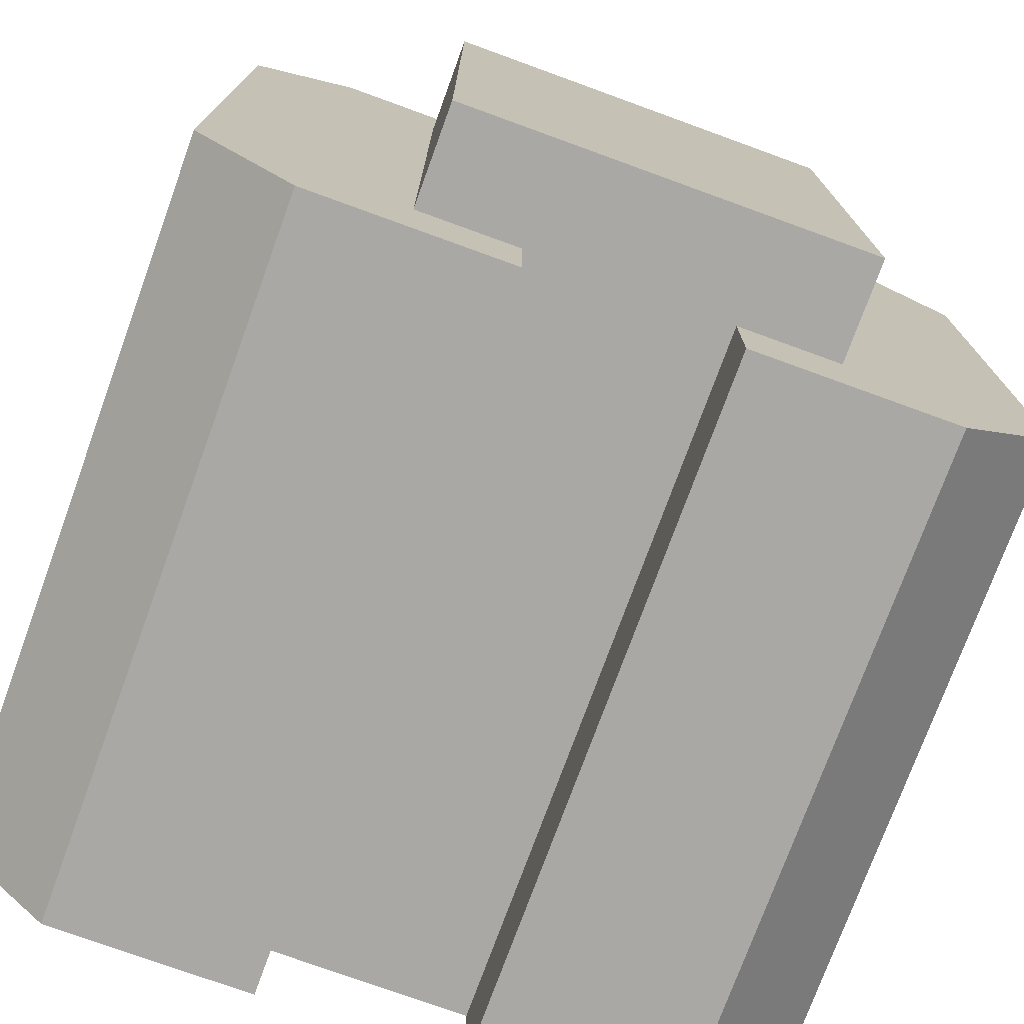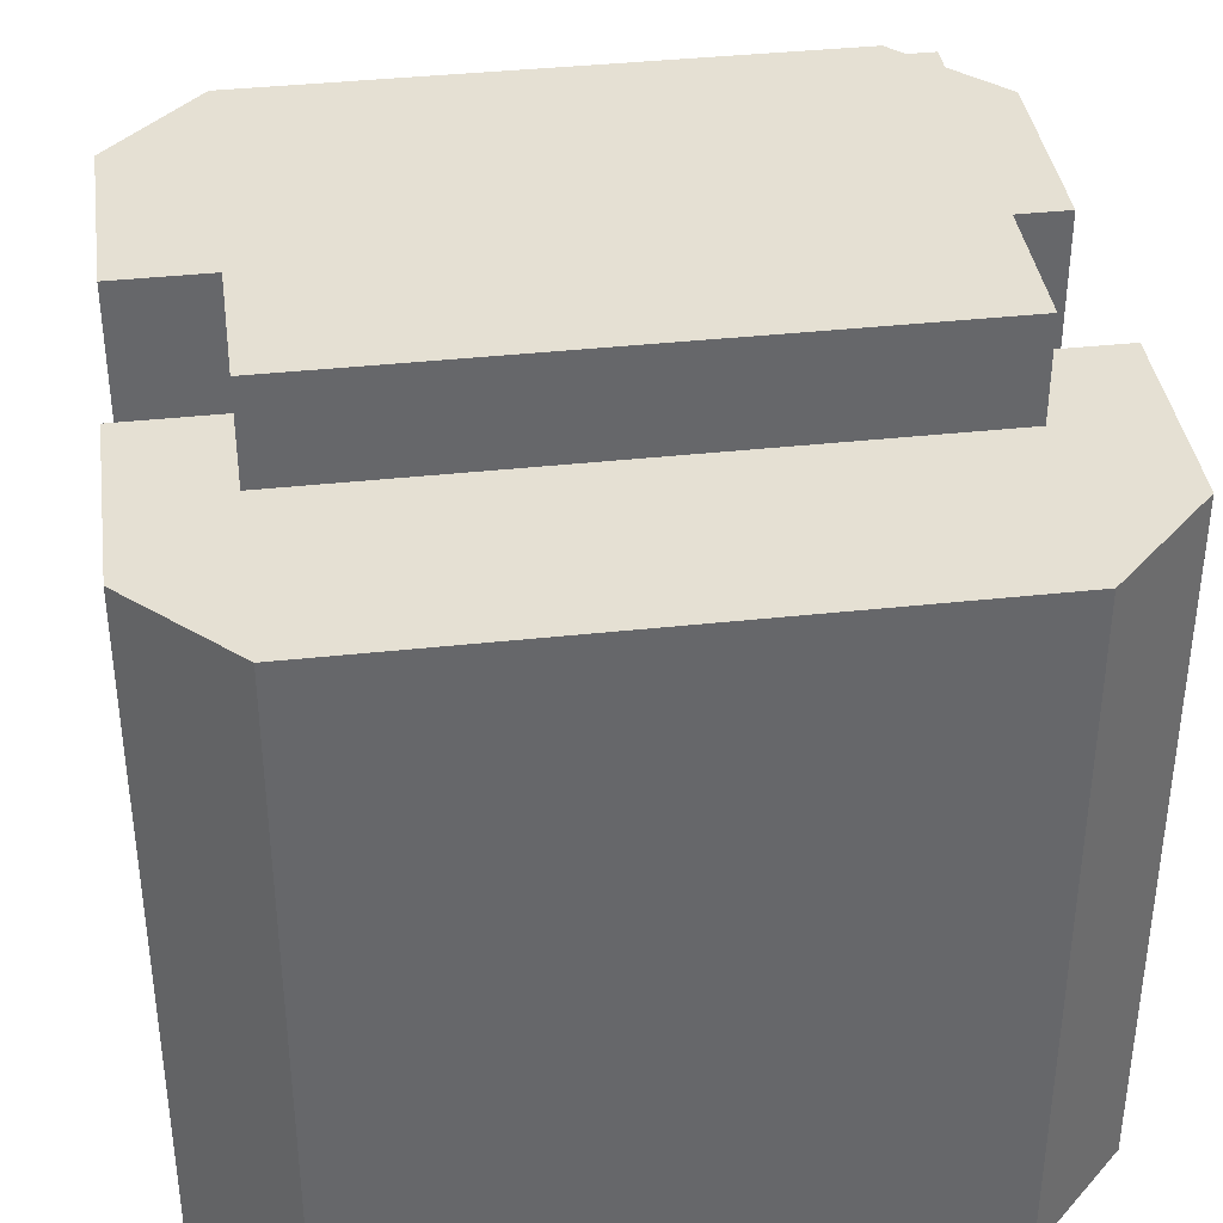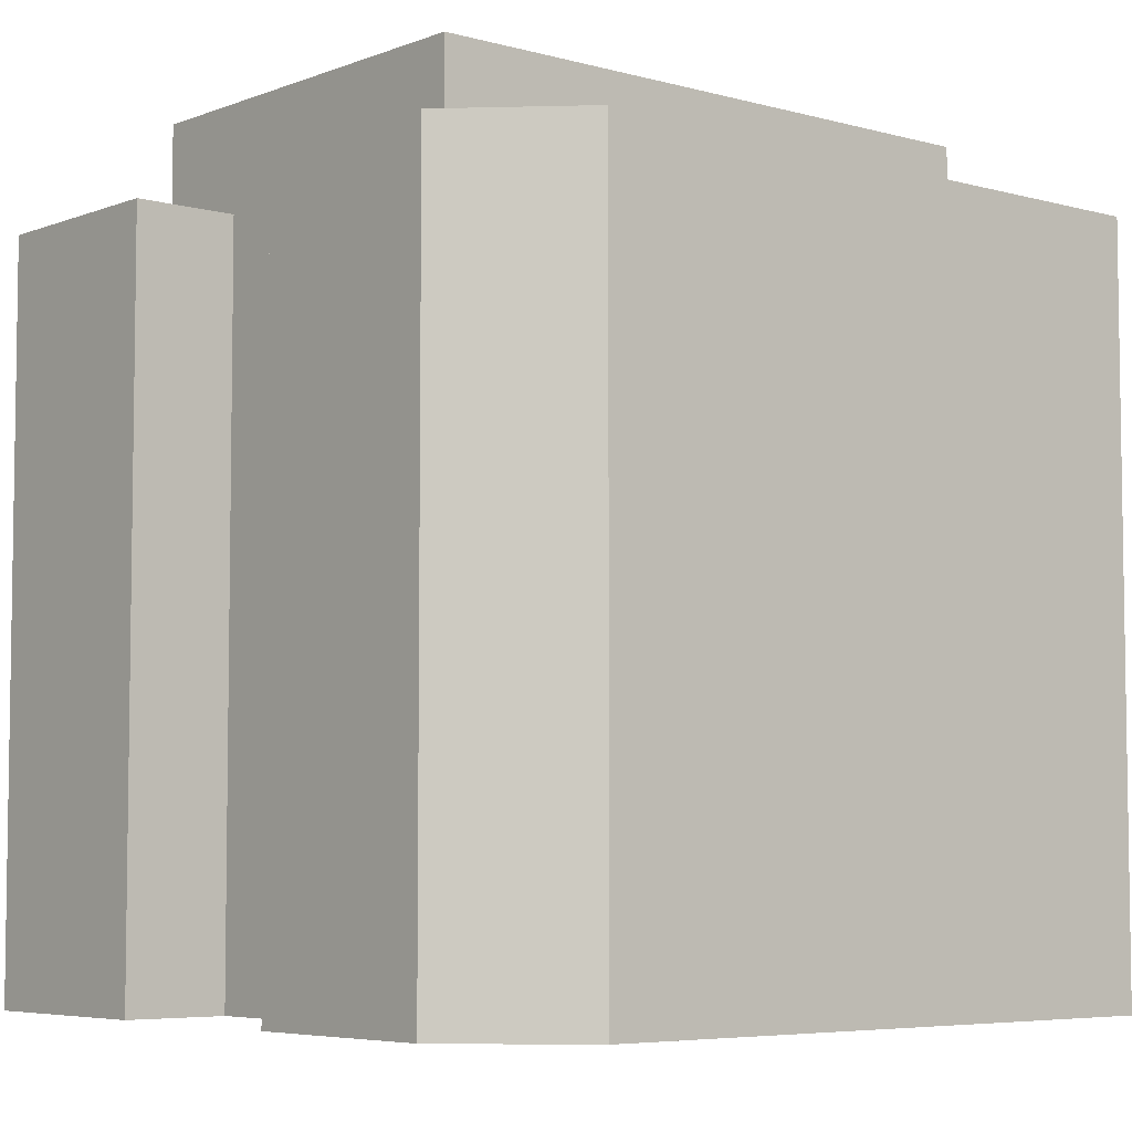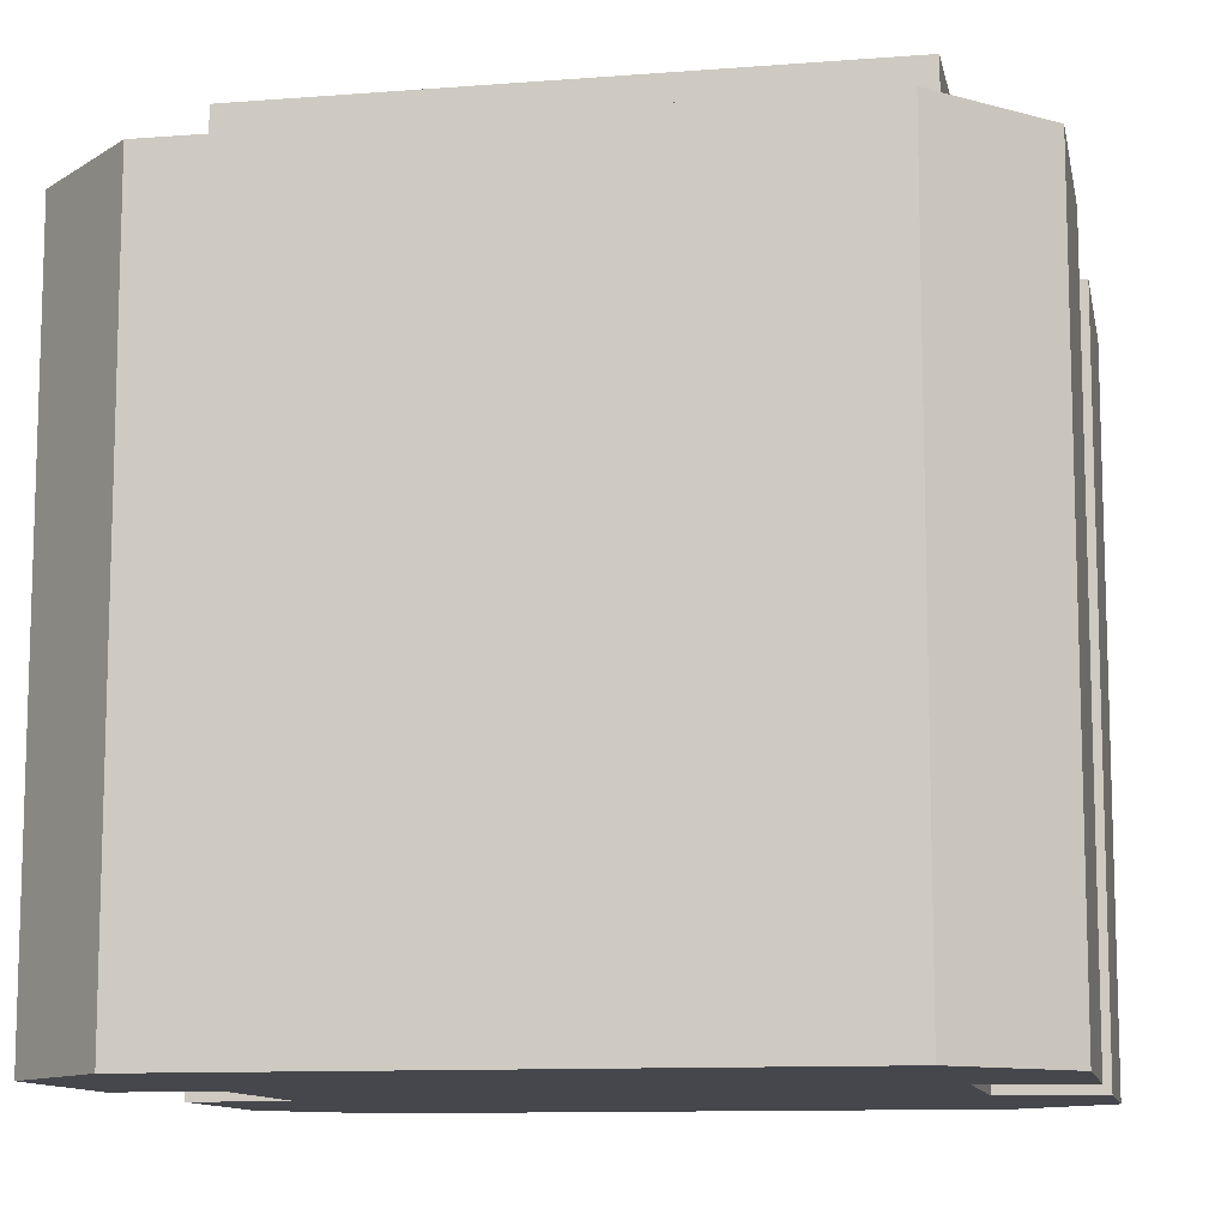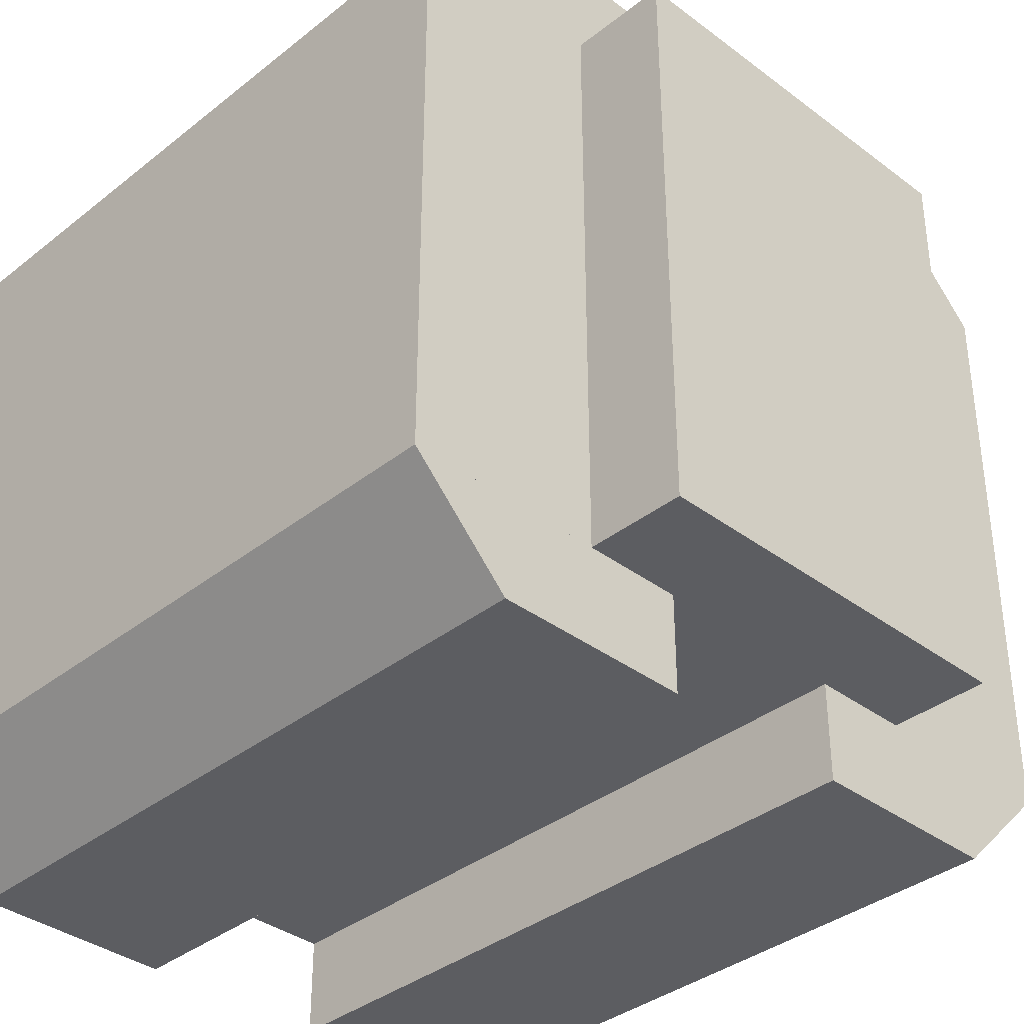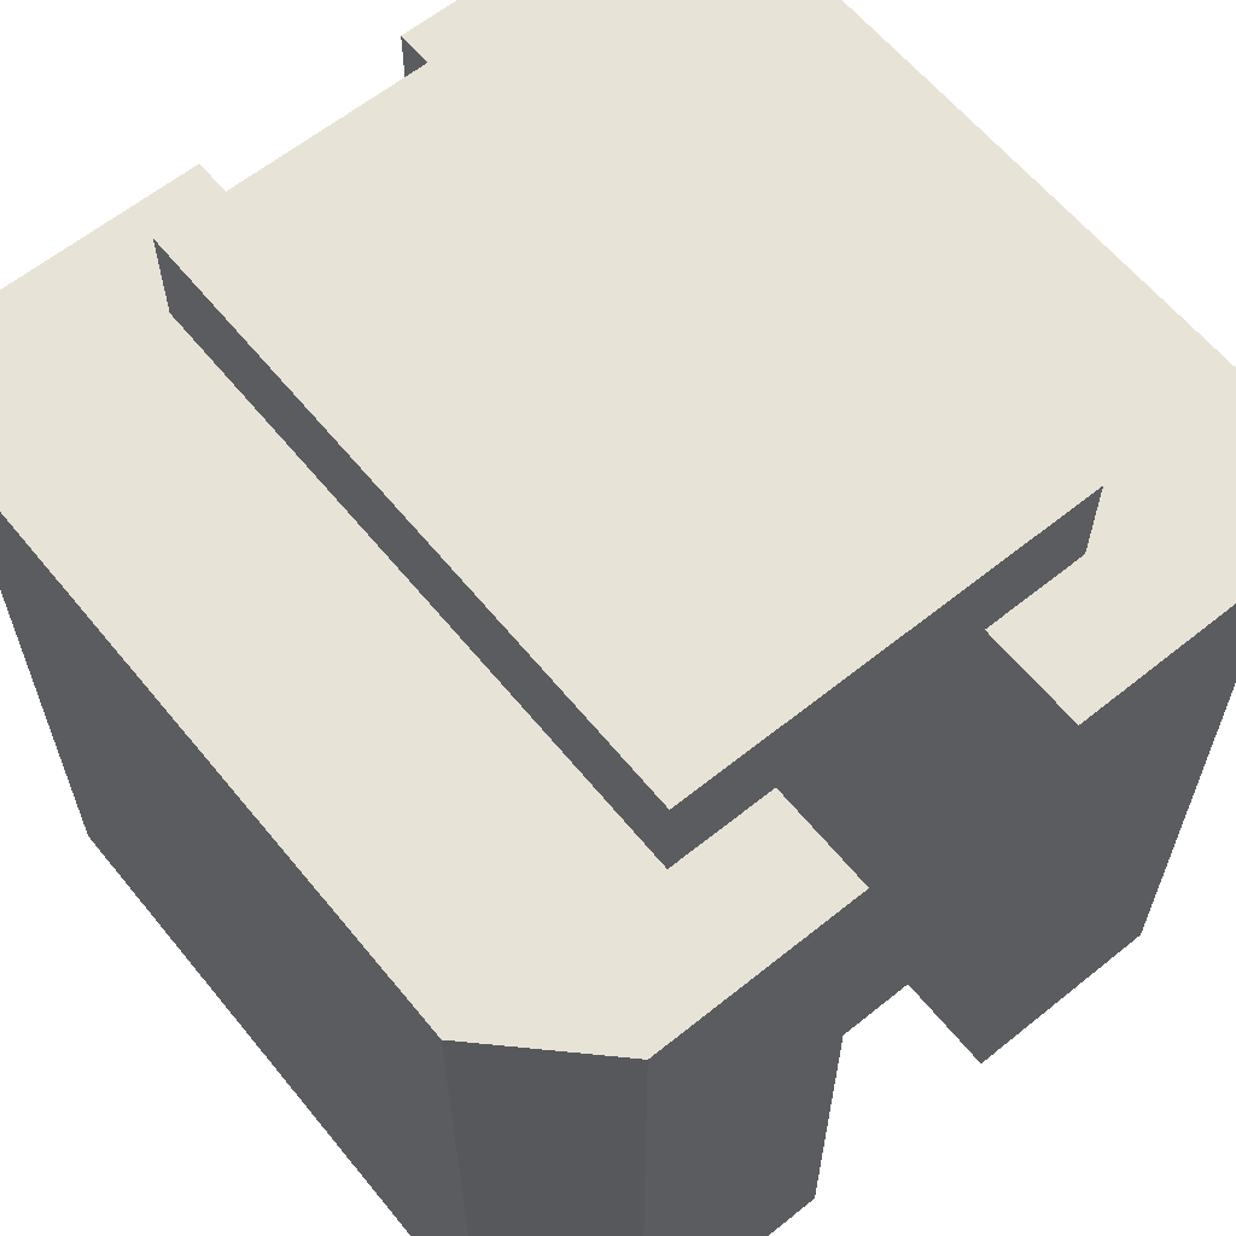
<metadata>
{"format":"obj","ext":"obj","renderer":"f3d","projection":"perspective","resolution":1024,"background":"white","views":[{"elev":-75.2,"azim":-20.0,"up":"+Y"},{"elev":38.2,"azim":-97.9,"up":"+Z"},{"elev":-5.6,"azim":-130.5,"up":"+Z"},{"elev":-11.0,"azim":-79.1,"up":"+Z"},{"elev":-36.6,"azim":-44.3,"up":"+Y"},{"elev":62.0,"azim":-39.2,"up":"+Z"}]}
</metadata>
<code>
o cube
v 0.125 0.1875 0.5
v 0.125 0.1875 0.4375
v 0.125 -0.1875 0.5
v 0.125 -0.1875 0.4375
v -0.125 0.1875 0.4375
v -0.125 0.1875 0.5
v -0.125 -0.1875 0.4375
v -0.125 -0.1875 0.5
f 3 4 2 1
f 8 3 1 6
f 7 8 6 5
f 6 1 2 5
f 7 4 3 8
o cube_selection
v 0.25 0.1875 0.4375
v 0.25 0.1875 0
v -0.25 0.1875 0.4375
v -0.25 0.1875 0
v 0.1875 0.25 0
v -0.1875 0.25 0
v 0.1875 0.25 0.4375
v -0.1875 0.25 0.4375
v -0.0625 0.25 0.4375
v -0.0625 0.25 0
v 0.0625 0.25 0
v 0.0625 0.25 0.4375
v 0.0625 0.1875 0
v 0.0625 0.1875 0.4375
v -0.0625 0.1875 0.4375
v -0.0625 0.1875 0
f 13 15 9 10
f 16 14 12 11
f 16 17 18 14
f 13 19 20 15
f 19 21 22 20
f 17 23 24 18
f 23 22 21 24
f 17 16 11 23
f 15 20 22 9
f 21 19 13 10
f 14 18 24 12
o cube_selection
v -0.25 -0.1875 0.4375
v -0.25 -0.1875 0
v 0.25 -0.1875 0.4375
v 0.25 -0.1875 0
v -0.1875 -0.25 0
v 0.1875 -0.25 0
v -0.1875 -0.25 0.4375
v 0.1875 -0.25 0.4375
v 0.0625 -0.25 0.4375
v 0.0625 -0.25 0
v -0.0625 -0.25 0
v -0.0625 -0.25 0.4375
v -0.0625 -0.1875 0
v -0.0625 -0.1875 0.4375
v 0.0625 -0.1875 0.4375
v 0.0625 -0.1875 0
f 29 31 25 26
f 32 30 28 27
f 32 33 34 30
f 29 35 36 31
f 35 37 38 36
f 33 39 40 34
f 39 38 37 40
f 33 32 27 39
f 31 36 38 25
f 37 35 29 26
f 30 34 40 28
o cube_selection
v 0.1875 0.1875 0.4375
v 0.1875 0.1875 0
v 0.1875 -0.1875 0.4375
v 0.1875 -0.1875 0
v -0.1875 0.1875 0.4375
v -0.1875 0.1875 0
v -0.1875 -0.1875 0.4375
v -0.1875 -0.1875 0
v -0.25 -0.1875 0
v -0.25 0.1875 0
v -0.25 0.1875 0.4375
v -0.25 -0.1875 0.4375
v 0.25 -0.1875 0.4375
v 0.25 0.1875 0.4375
v 0.25 0.1875 0
v 0.25 -0.1875 0
f 43 41 45 47
f 48 46 42 44
f 48 49 50 46
f 45 51 52 47
f 43 53 54 41
f 42 55 56 44
f 56 55 54 53
f 52 51 50 49

</code>
